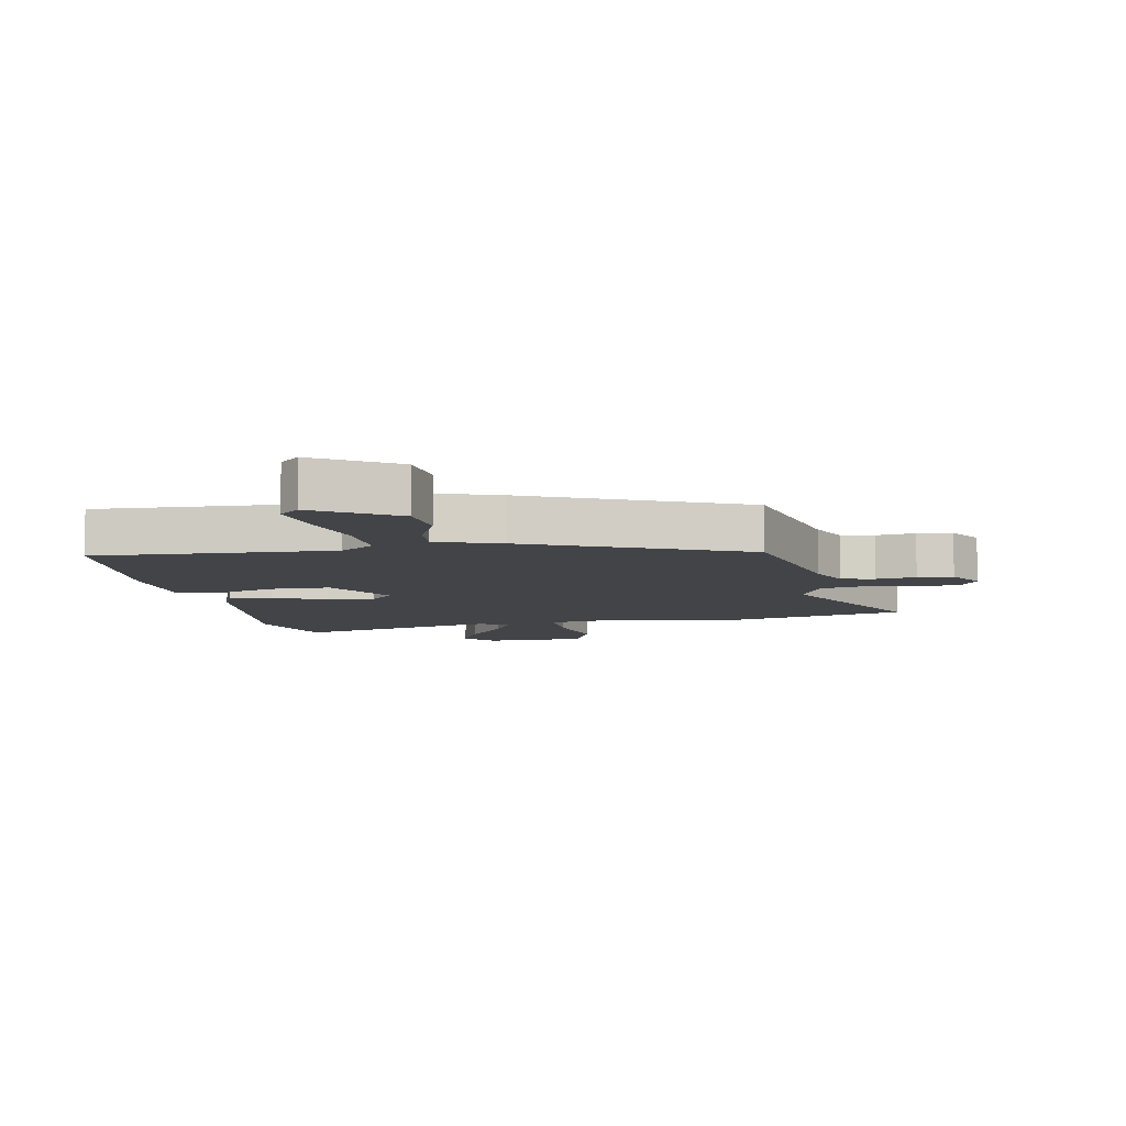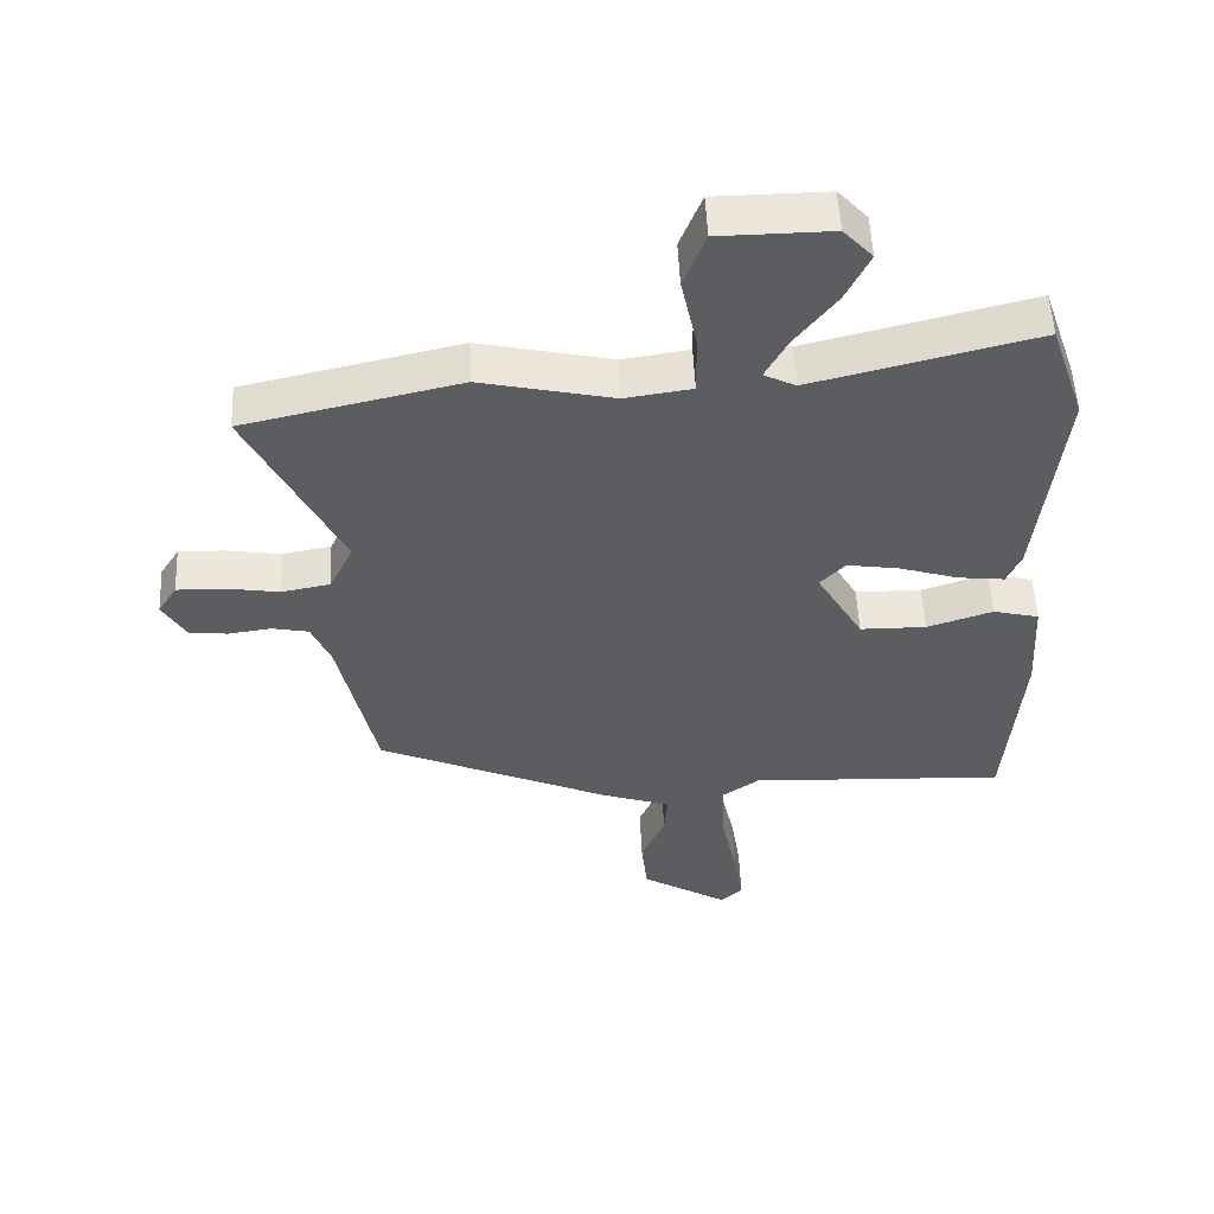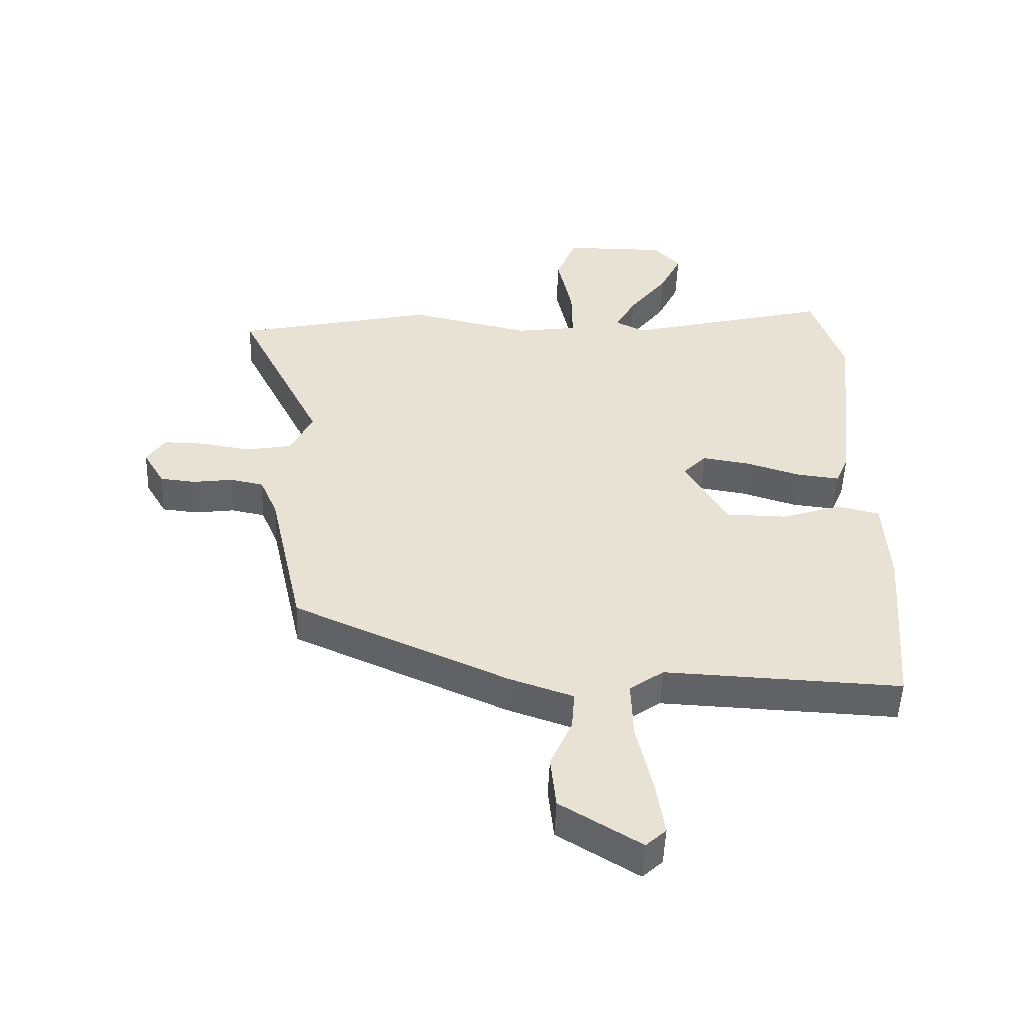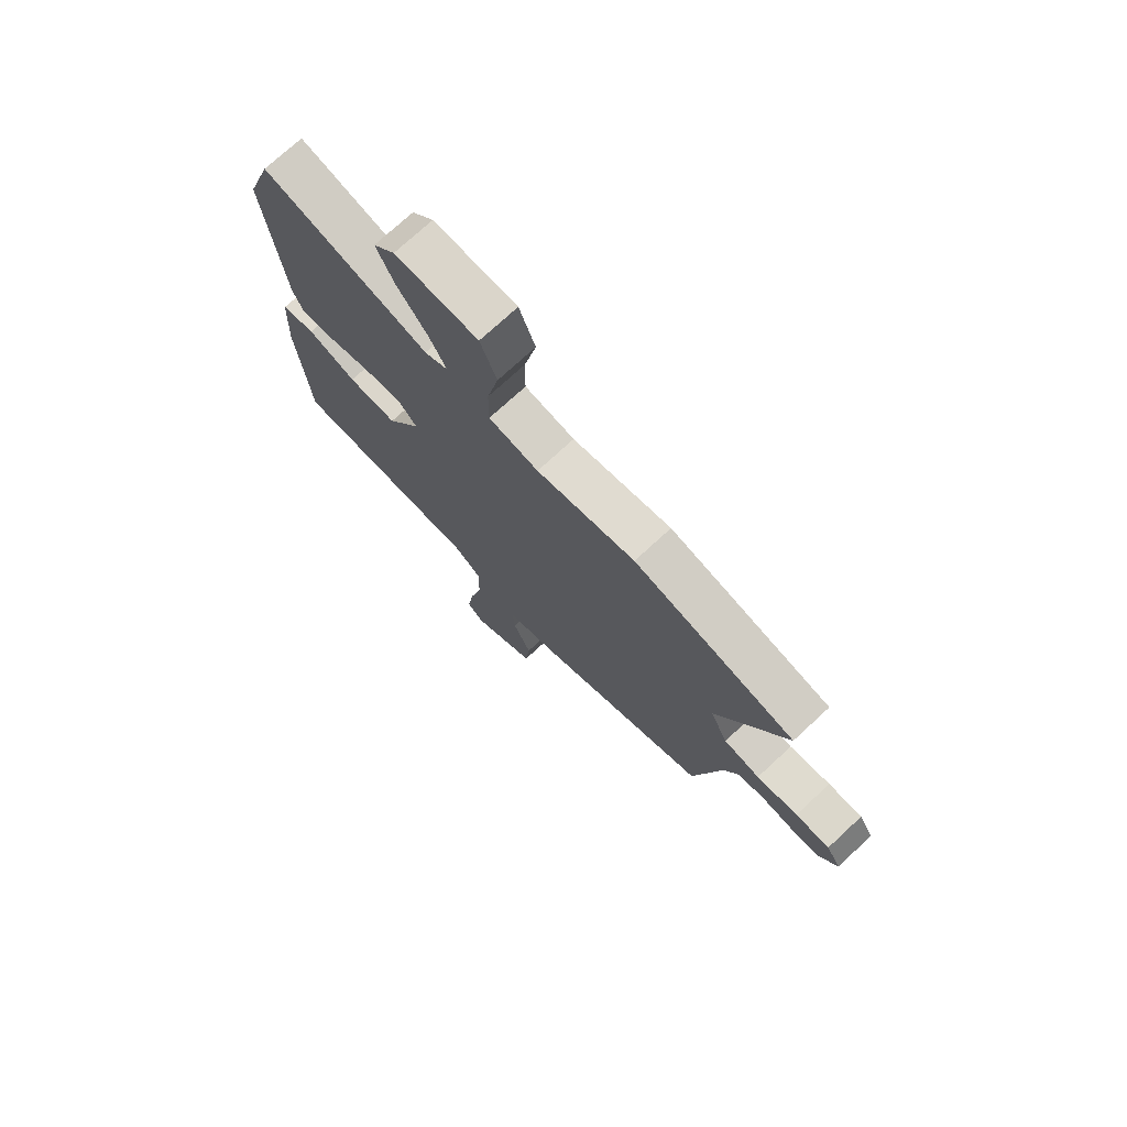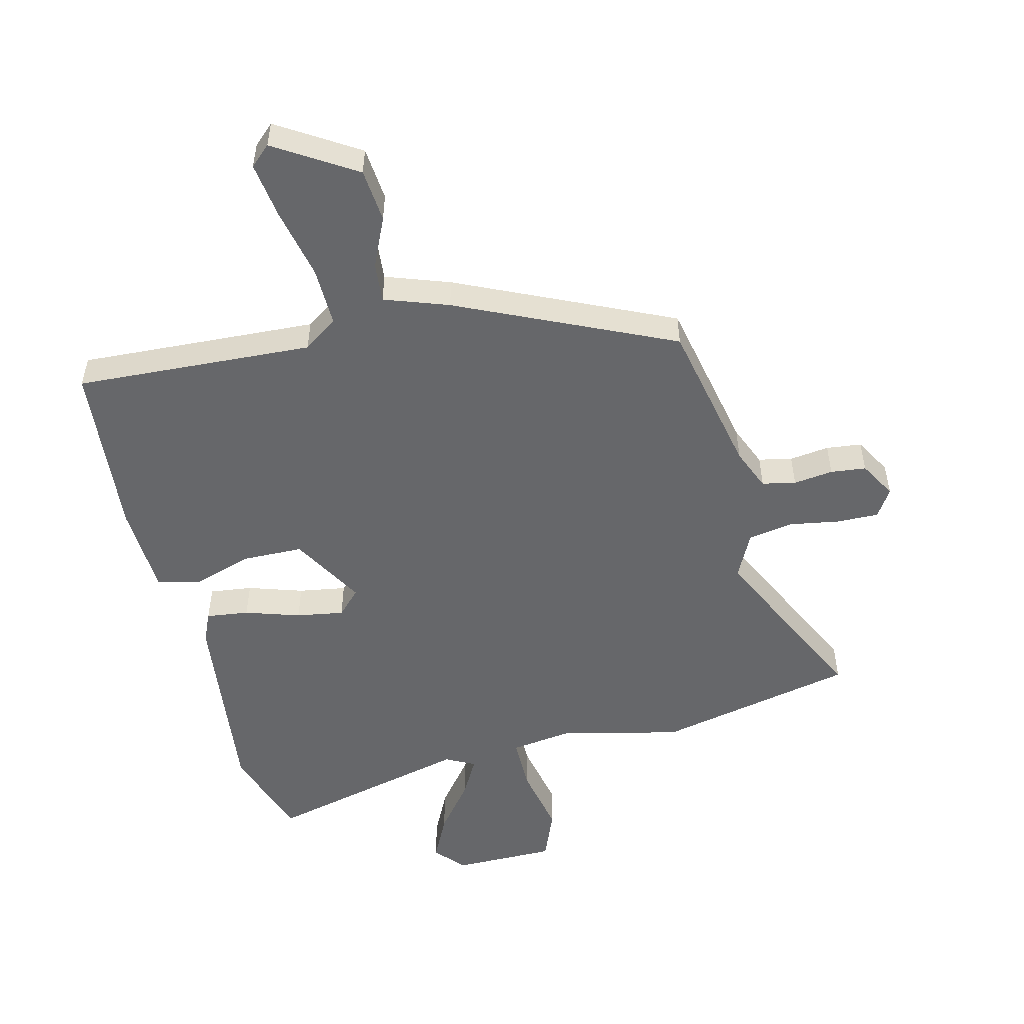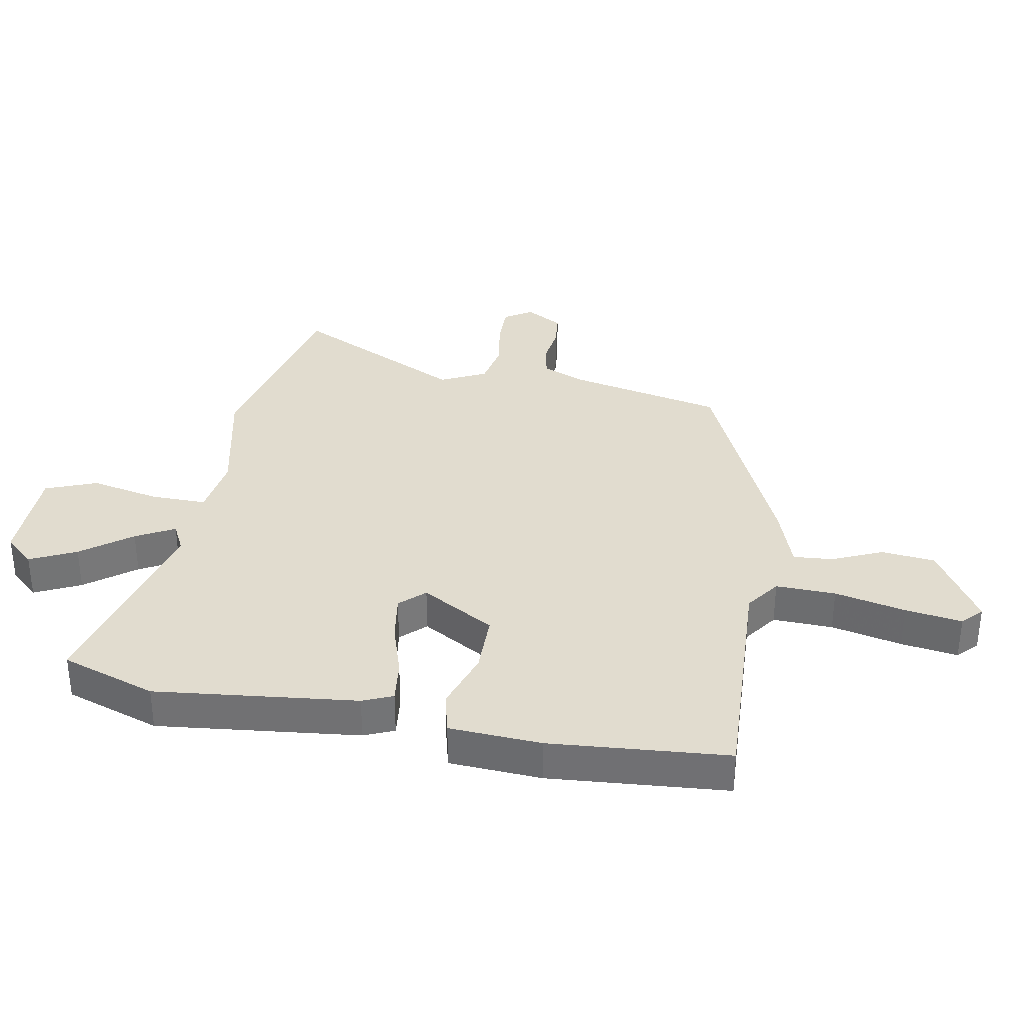
<metadata>
{"format":"obj","ext":"obj","renderer":"f3d","projection":"perspective","resolution":1024,"background":"white","views":[{"elev":-7.8,"azim":-169.3,"up":"+Y"},{"elev":53.4,"azim":-2.6,"up":"+Z"},{"elev":-50.7,"azim":-2.2,"up":"+Z"},{"elev":73.9,"azim":-132.8,"up":"+Z"},{"elev":-52.1,"azim":-166.7,"up":"+Y"},{"elev":34.2,"azim":100.3,"up":"+Y"}]}
</metadata>
<code>
v 0.51 0.07 -0.474
v 0.12 0.07 -0.457
v 0.064 0.07 -0.497
v 0.067 0.07 -0.595
v 0.093 0.07 -0.711
v 0.107 0.07 -0.804
v 0.074 0.07 -0.835
v -0.058 0.07 -0.754
v -0.067 0.07 -0.666
v -0.031 0.07 -0.584
v -0.026 0.07 -0.519
v -0.131 0.07 -0.483
v -0.484 0.07 -0.326
v -0.54 0.07 -0.07
v -0.569 0.07 -0.002
v -0.624 0.07 0.009
v -0.689 0.07 0
v -0.747 0.07 0.006
v -0.782 0.07 0.066
v -0.753 0.07 0.112
v -0.684 0.07 0.111
v -0.601 0.07 0.098
v -0.528 0.07 0.112
v -0.492 0.07 0.187
v -0.632 0.07 0.47
v -0.307 0.07 0.544
v -0.108 0.07 0.5
v -0.007 0.07 0.515
v -0.008 0.07 0.606
v -0.032 0.07 0.719
v 0.001 0.07 0.803
v 0.169 0.07 0.805
v 0.213 0.07 0.757
v 0.177 0.07 0.682
v 0.115 0.07 0.601
v 0.081 0.07 0.538
v 0.129 0.07 0.514
v 0.466 0.07 0.599
v 0.519 0.07 0.444
v 0.483 0.07 0.114
v 0.462 0.07 0.065
v 0.392 0.07 0.073
v 0.302 0.07 0.101
v 0.224 0.07 0.113
v 0.186 0.07 0.073
v 0.256 0.07 -0.047
v 0.356 0.07 -0.048
v 0.455 0.07 -0.015
v 0.524 0.07 -0.032
v 0.533 0.07 -0.183
v 0.51 0 -0.474
v 0.12 0 -0.457
v 0.064 0 -0.497
v 0.067 0 -0.595
v 0.093 0 -0.711
v 0.107 0 -0.804
v 0.074 0 -0.835
v -0.058 0 -0.754
v -0.067 0 -0.666
v -0.031 0 -0.584
v -0.026 0 -0.519
v -0.131 0 -0.483
v -0.484 0 -0.326
v -0.54 0 -0.07
v -0.569 0 -0.002
v -0.624 0 0.009
v -0.689 0 0
v -0.747 0 0.006
v -0.782 0 0.066
v -0.753 0 0.112
v -0.684 0 0.111
v -0.601 0 0.098
v -0.528 0 0.112
v -0.492 0 0.187
v -0.632 0 0.47
v -0.307 0 0.544
v -0.108 0 0.5
v -0.007 0 0.515
v -0.008 0 0.606
v -0.032 0 0.719
v 0.001 0 0.803
v 0.169 0 0.805
v 0.213 0 0.757
v 0.177 0 0.682
v 0.115 0 0.601
v 0.081 0 0.538
v 0.129 0 0.514
v 0.466 0 0.599
v 0.519 0 0.444
v 0.483 0 0.114
v 0.462 0 0.065
v 0.392 0 0.073
v 0.302 0 0.101
v 0.224 0 0.113
v 0.186 0 0.073
v 0.256 0 -0.047
v 0.356 0 -0.048
v 0.455 0 -0.015
v 0.524 0 -0.032
v 0.533 0 -0.183
f 50 1 2
f 49 50 2
f 48 49 2
f 47 48 2
f 46 47 2 3
f 45 46 3
f 41 42 43
f 40 41 43
f 39 40 43
f 38 39 43
f 37 38 43
f 36 37 43 44
f 33 34 35
f 32 33 35
f 31 32 35
f 30 31 35
f 29 30 35
f 28 29 35 36
f 24 25 26 27
f 23 24 27 28
f 20 21 22
f 19 20 22
f 18 19 22
f 17 18 22
f 16 17 22
f 15 16 22 23
f 36 44 45
f 28 36 45
f 23 28 45
f 15 23 45
f 14 15 45
f 8 9 10
f 7 8 10
f 6 7 10
f 5 6 10
f 4 5 10
f 3 4 10 11
f 13 14 45
f 12 13 45
f 11 12 45
f 3 11 45
f 52 51 100
f 52 100 99
f 52 99 98
f 52 98 97
f 53 52 97 96
f 53 96 95
f 93 92 91
f 93 91 90
f 93 90 89
f 93 89 88
f 93 88 87
f 94 93 87 86
f 85 84 83
f 85 83 82
f 85 82 81
f 85 81 80
f 85 80 79
f 86 85 79 78
f 77 76 75 74
f 78 77 74 73
f 72 71 70
f 72 70 69
f 72 69 68
f 72 68 67
f 72 67 66
f 73 72 66 65
f 95 94 86
f 95 86 78
f 95 78 73
f 95 73 65
f 95 65 64
f 60 59 58
f 60 58 57
f 60 57 56
f 60 56 55
f 60 55 54
f 61 60 54 53
f 95 64 63
f 95 63 62
f 95 62 61
f 95 61 53
f 1 51 52 2
f 2 52 53 3
f 3 53 54 4
f 4 54 55 5
f 5 55 56 6
f 6 56 57 7
f 7 57 58 8
f 8 58 59 9
f 9 59 60 10
f 10 60 61 11
f 11 61 62 12
f 12 62 63 13
f 13 63 64 14
f 14 64 65 15
f 15 65 66 16
f 16 66 67 17
f 17 67 68 18
f 18 68 69 19
f 19 69 70 20
f 20 70 71 21
f 21 71 72 22
f 22 72 73 23
f 23 73 74 24
f 24 74 75 25
f 25 75 76 26
f 26 76 77 27
f 27 77 78 28
f 28 78 79 29
f 29 79 80 30
f 30 80 81 31
f 31 81 82 32
f 32 82 83 33
f 33 83 84 34
f 34 84 85 35
f 35 85 86 36
f 36 86 87 37
f 37 87 88 38
f 38 88 89 39
f 39 89 90 40
f 40 90 91 41
f 41 91 92 42
f 42 92 93 43
f 43 93 94 44
f 44 94 95 45
f 45 95 96 46
f 46 96 97 47
f 47 97 98 48
f 48 98 99 49
f 49 99 100 50
f 50 100 51 1

</code>
